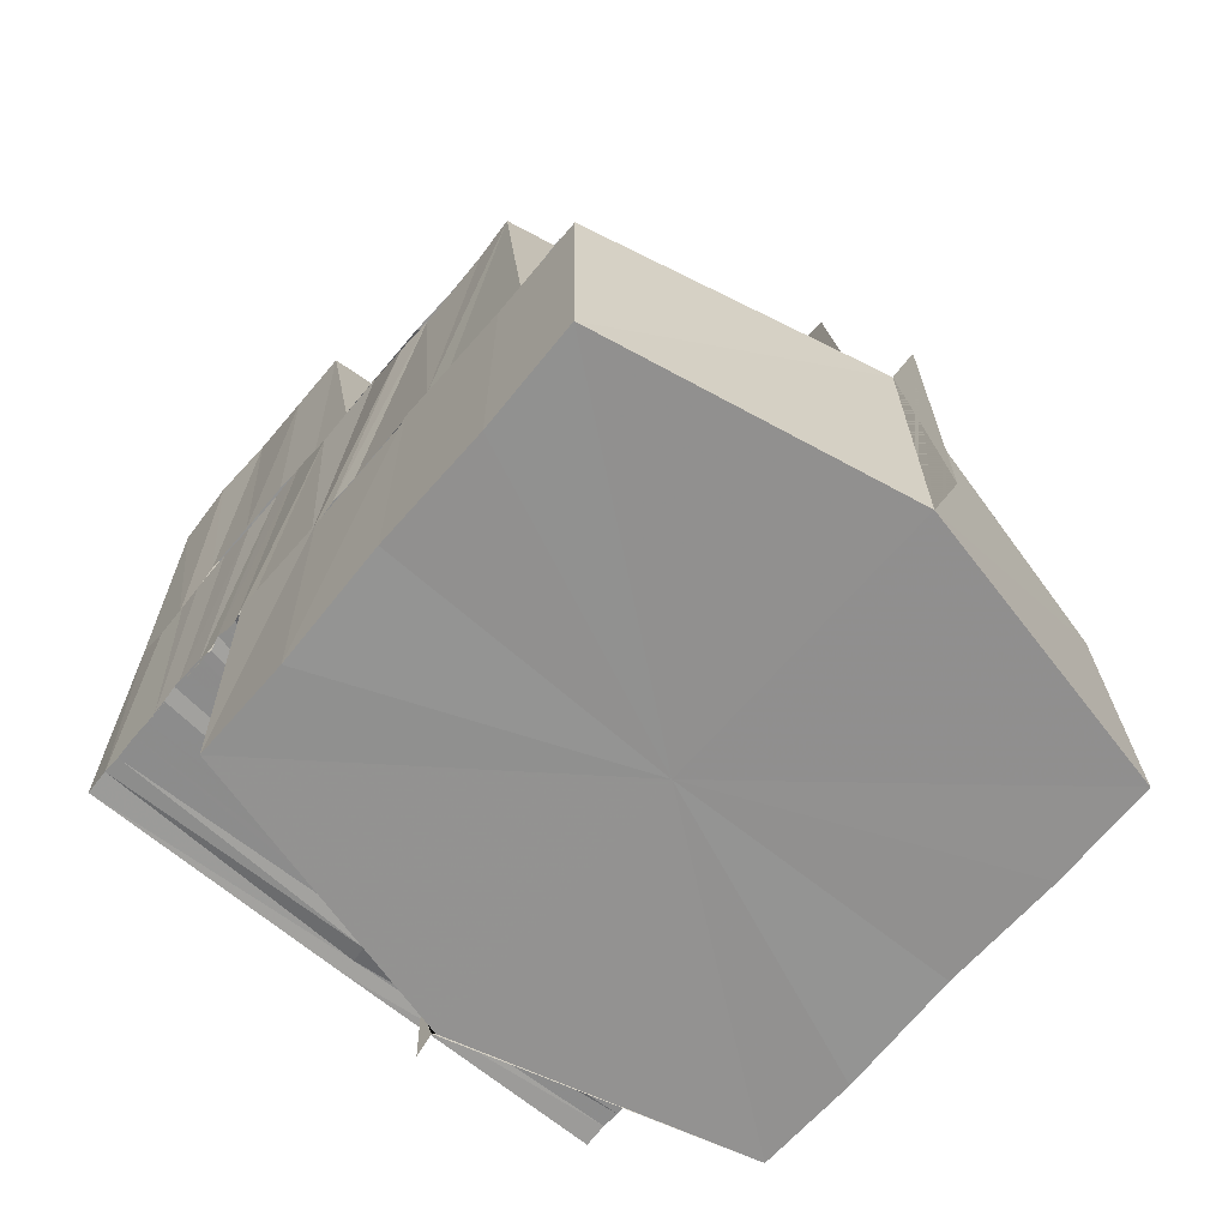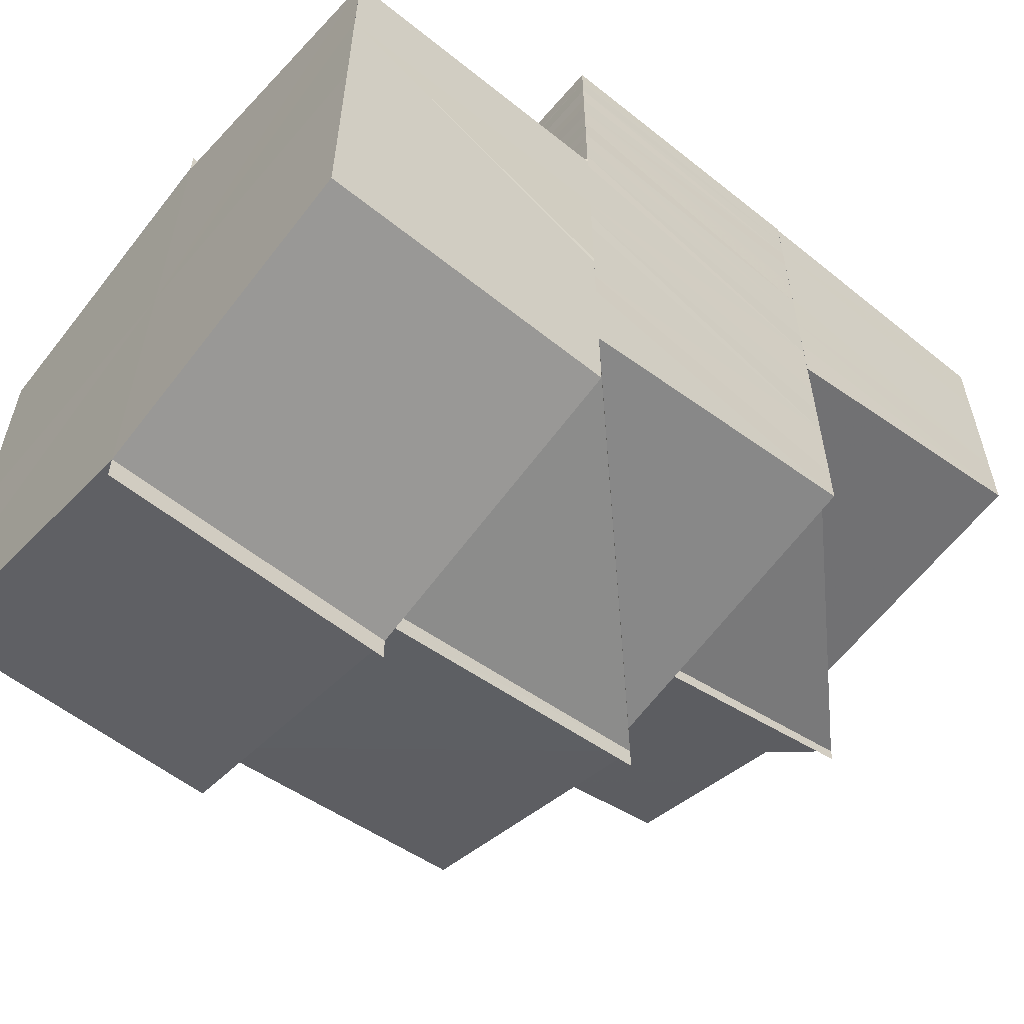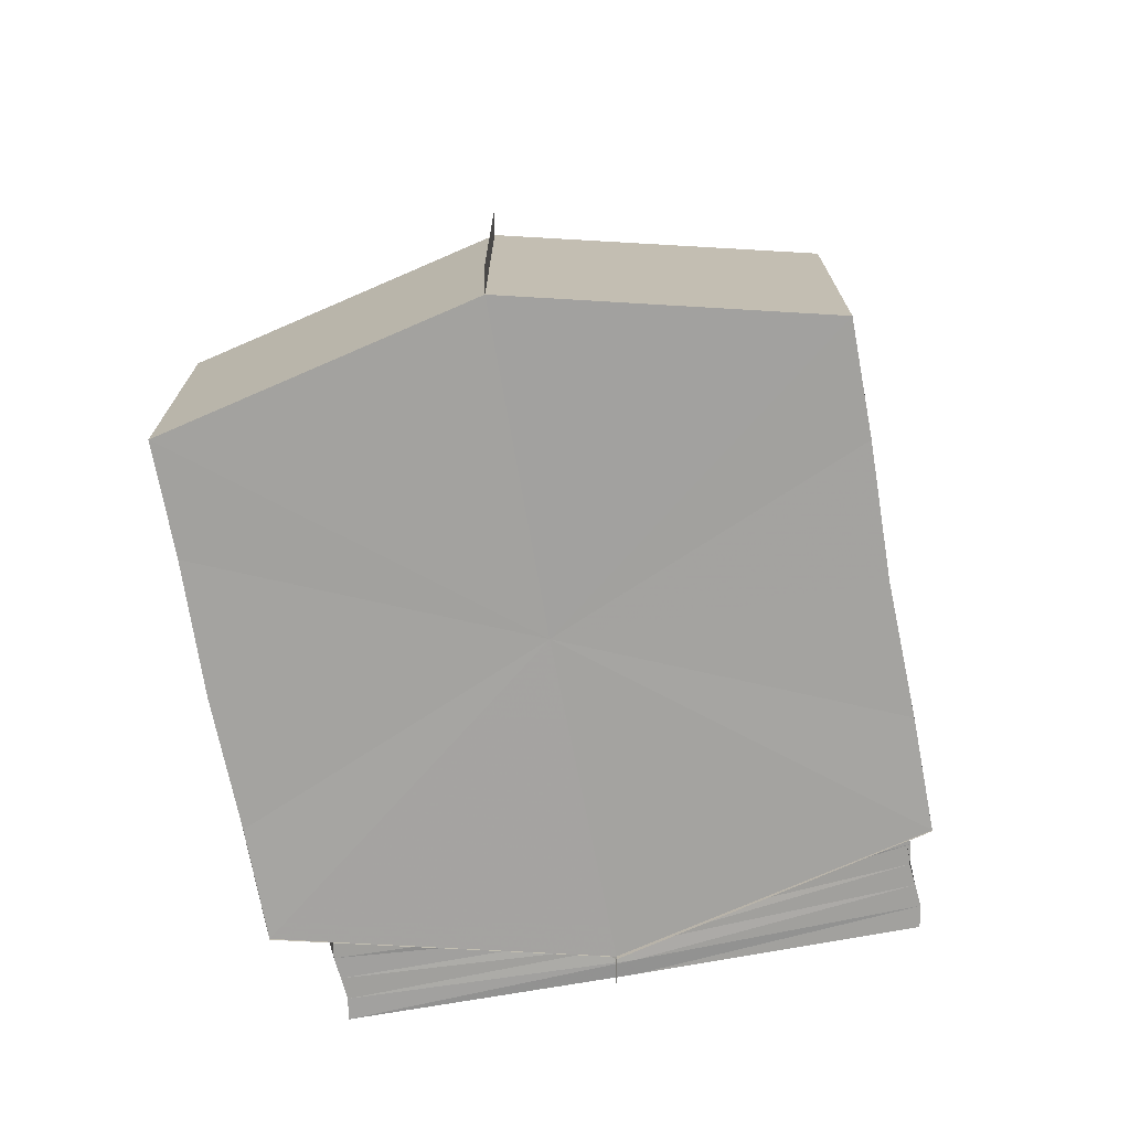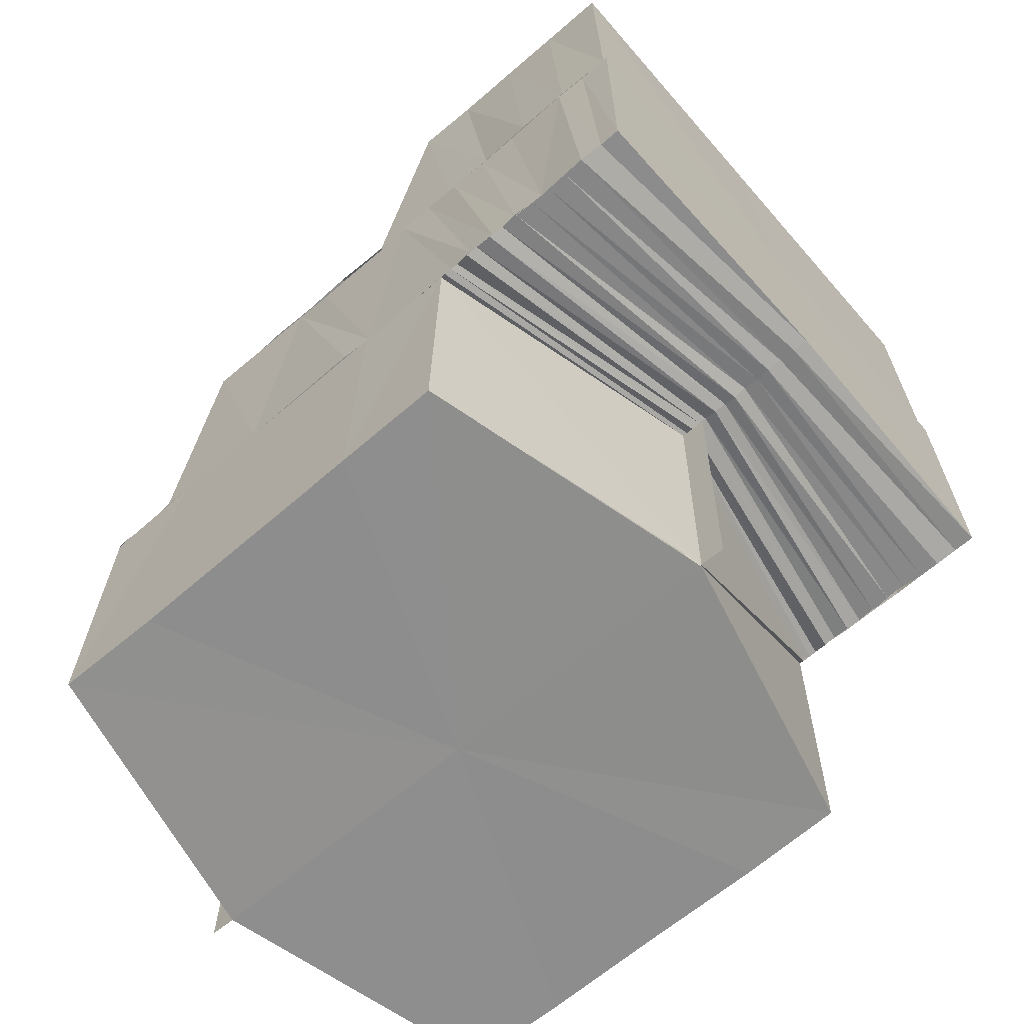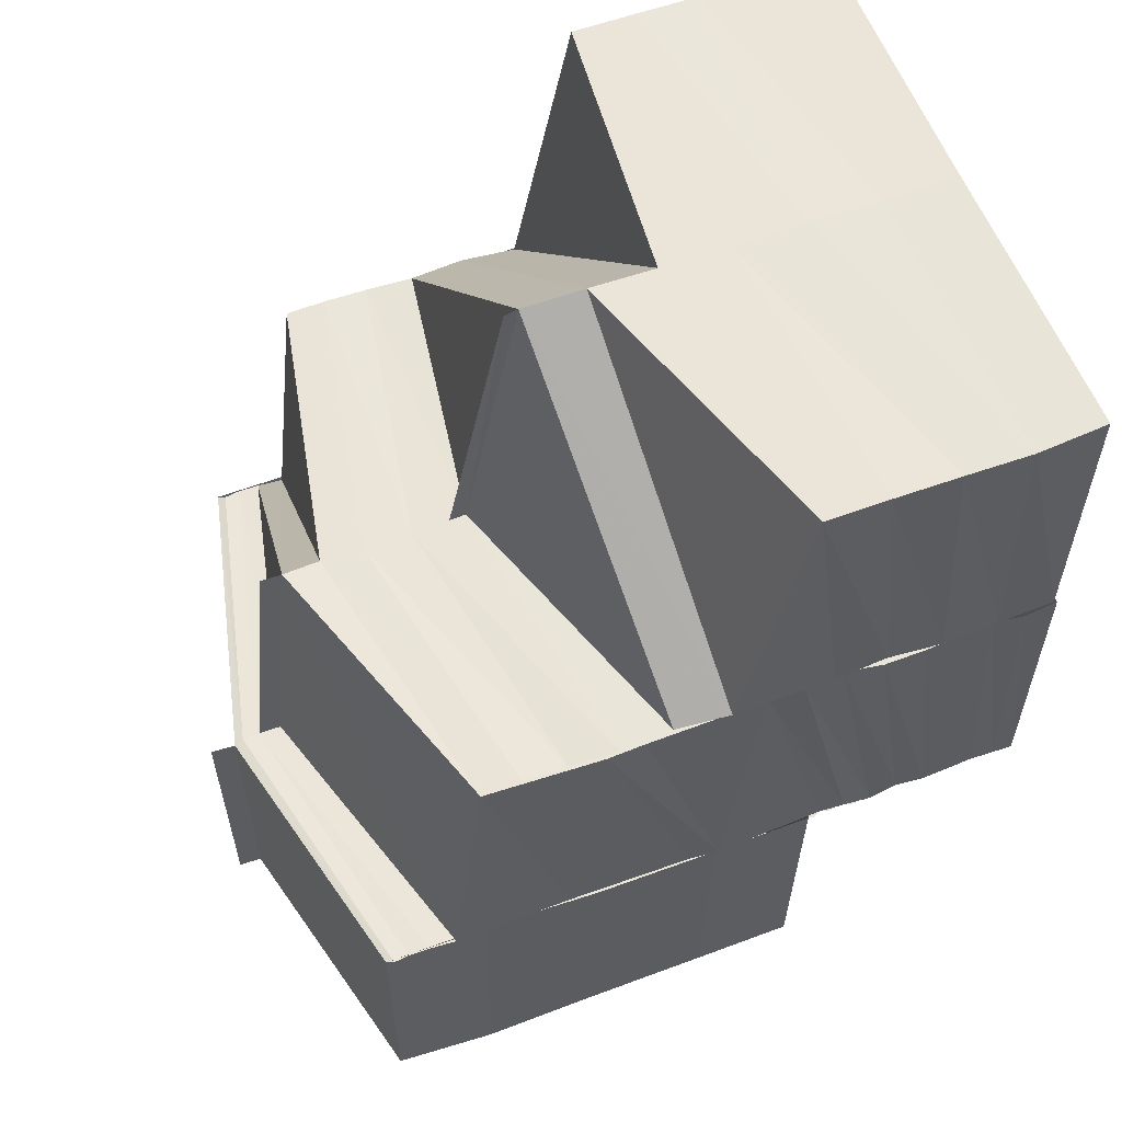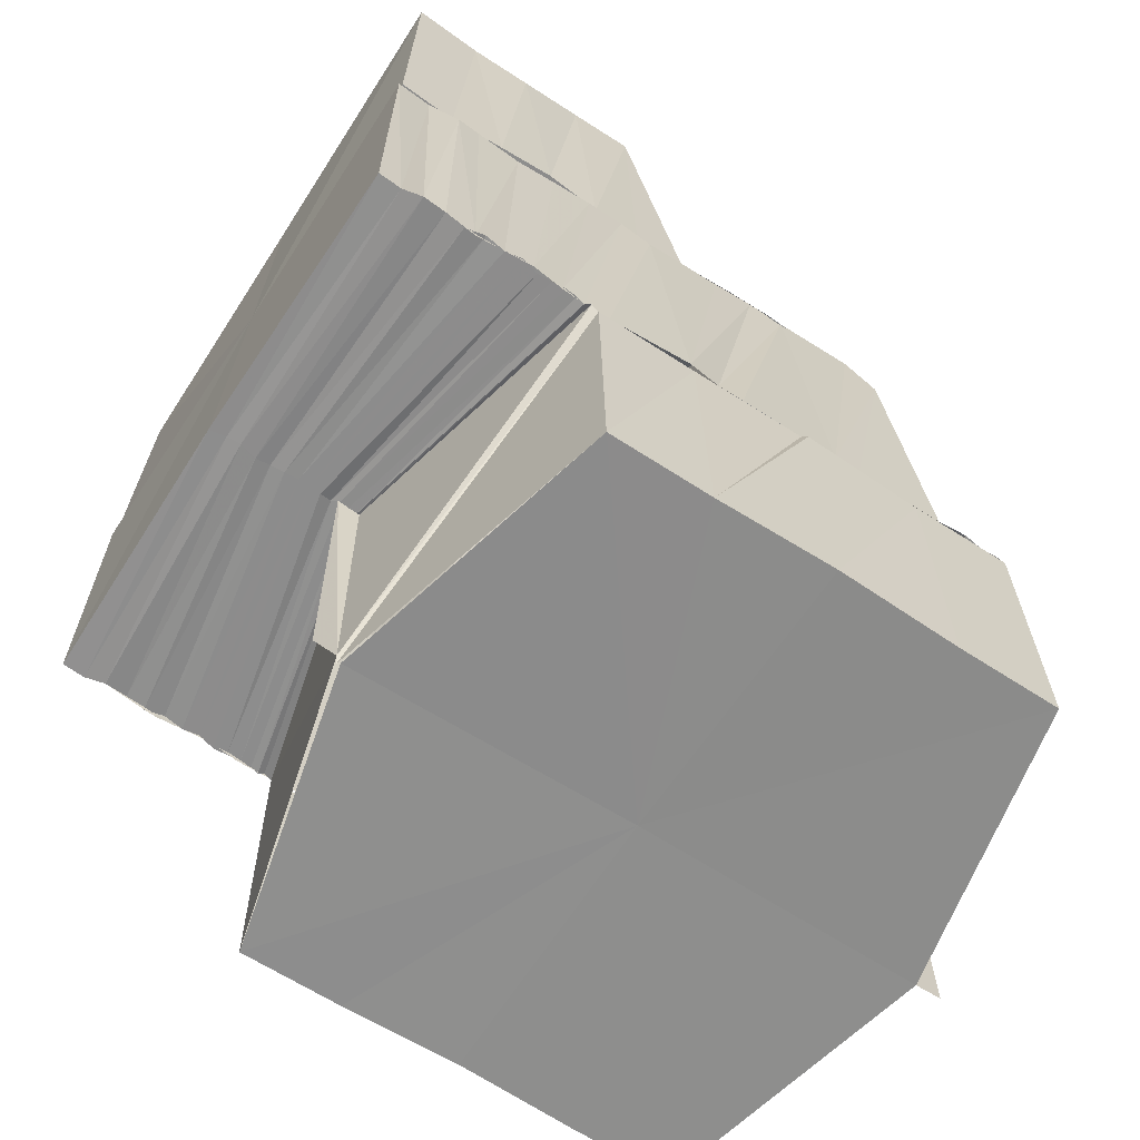
<metadata>
{"format":"obj","ext":"obj","renderer":"f3d","projection":"perspective","resolution":1024,"background":"white","views":[{"elev":-66.0,"azim":140.1,"up":"+Y"},{"elev":-58.2,"azim":50.6,"up":"+Z"},{"elev":-72.7,"azim":-169.8,"up":"+Y"},{"elev":-64.8,"azim":-49.0,"up":"+Y"},{"elev":58.9,"azim":-110.7,"up":"+Y"},{"elev":-64.5,"azim":56.7,"up":"+Y"}]}
</metadata>
<code>
o 29042
v 2221 1873 7.77
v 2221 1873 7.77
v 2221 1873 7.77
v 2221 1873 7.77
v 2221 1873 7.77
v 2221 1873 7.773
v 2221 1873 7.773
v 2221 1873 7.773
v 2221 1873 7.776
v 2221 1873 7.773
v 2221 1873 7.776
v 2221 1873 7.781
v 2221 1873 7.776
v 2221 1873 7.781
v 2221 1873 7.785
v 2221 1873 7.788
v 2221 1873 7.789
v 2221 1873 7.785
v 2221 1873 7.785
v 2221 1873 7.791
v 2221 1873 7.788
v 2221 1873 7.789
v 2221 1873 7.791
v 2221 1873 7.77
v 2221 1873 7.77
v 2221 1873 7.773
v 2221 1873 7.77
v 2221 1873 7.77
v 2221 1873 7.77
v 2221 1873 7.773
v 2221 1873 7.773
v 2221 1873 7.773
v 2221 1873 7.776
v 2221 1873 7.776
v 2221 1873 7.776
v 2221 1873 7.781
v 2221 1873 7.781
v 2221 1873 7.781
v 2221 1873 7.785
v 2221 1873 7.781
v 2221 1873 7.785
v 2221 1873 7.785
v 2221 1873 7.789
v 2221 1873 7.788
v 2221 1873 7.789
v 2221 1873 7.791
v 2221 1873 7.785
v 2221 1873 7.788
v 2221 1873 7.789
v 2221 1873 7.791
v 2221 1873 7.792
v 2221 1873 7.791
v 2221 1873 7.792
v 2221 1873 7.791
v 2221 1873 7.789
v 2221 1873 7.791
v 2221 1873 7.791
v 2221 1873 7.789
v 2221 1873 7.77
v 2221 1873 7.771
v 2221 1873 7.773
v 2221 1873 7.773
v 2221 1873 7.773
v 2221 1873 7.77
v 2221 1873 7.774
v 2221 1873 7.771
v 2221 1873 7.774
v 2221 1873 7.773
v 2221 1873 7.774
v 2221 1873 7.772
v 2221 1873 7.774
v 2221 1873 7.771
v 2221 1873 7.775
v 2221 1873 7.772
v 2221 1873 7.771
v 2221 1873 7.772
v 2221 1873 7.773
v 2221 1873 7.771
v 2221 1873 7.772
v 2221 1873 7.791
v 2221 1873 7.791
v 2221 1873 7.792
v 2221 1873 7.792
v 2221 1873 7.792
v 2221 1873 7.791
v 2221 1873 7.789
v 2221 1873 7.789
v 2221 1873 7.789
v 2221 1873 7.789
v 2221 1873 7.791
v 2221 1873 7.791
v 2221 1873 7.789
v 2221 1873 7.789
v 2221 1873 7.791
v 2221 1873 7.789
v 2221 1873 7.79
v 2221 1873 7.792
v 2221 1873 7.79
v 2221 1873 7.79
v 2221 1873 7.792
v 2221 1873 7.79
v 2221 1873 7.791
v 2221 1873 7.792
v 2221 1873 7.791
v 2221 1873 7.791
v 2221 1873 7.793
v 2221 1873 7.791
v 2221 1873 7.792
v 2221 1873 7.793
v 2221 1873 7.792
v 2221 1873 7.793
v 2221 1873 7.794
v 2221 1873 7.793
v 2221 1873 7.793
v 2221 1873 7.794
v 2221 1873 7.793
v 2221 1873 7.794
v 2221 1873 7.795
v 2221 1873 7.794
v 2221 1873 7.794
v 2221 1873 7.795
v 2221 1873 7.795
v 2221 1873 7.796
v 2221 1873 7.795
v 2221 1873 7.795
v 2221 1873 7.796
v 2221 1873 7.796
v 2221 1873 7.796
v 2221 1873 7.795
v 2221 1873 7.796
v 2221 1873 7.794
v 2221 1873 7.796
v 2221 1873 7.795
v 2221 1873 7.794
v 2221 1873 7.796
v 2221 1873 7.796
v 2221 1873 7.793
v 2221 1873 7.793
v 2221 1873 7.792
v 2221 1873 7.792
v 2221 1873 7.79
v 2221 1873 7.791
v 2221 1873 7.789
v 2221 1873 7.79
v 2221 1873 7.787
v 2221 1873 7.789
v 2221 1873 7.786
v 2221 1873 7.788
v 2221 1873 7.785
v 2221 1873 7.783
v 2221 1873 7.782
v 2221 1873 7.784
v 2221 1873 7.781
v 2221 1873 7.783
v 2221 1873 7.78
v 2221 1873 7.778
v 2221 1873 7.777
v 2221 1873 7.778
v 2221 1873 7.777
v 2221 1873 7.779
v 2221 1873 7.775
v 2221 1873 7.775
v 2221 1873 7.773
v 2221 1873 7.774
v 2221 1873 7.775
v 2221 1873 7.777
v 2221 1873 7.773
v 2221 1873 7.777
v 2221 1873 7.778
v 2221 1873 7.776
v 2221 1873 7.779
v 2221 1873 7.775
v 2221 1873 7.777
v 2221 1873 7.778
v 2221 1873 7.777
v 2221 1873 7.778
v 2221 1873 7.781
v 2221 1873 7.779
v 2221 1873 7.78
v 2221 1873 7.783
v 2221 1873 7.781
v 2221 1873 7.782
v 2221 1873 7.78
v 2221 1873 7.781
v 2221 1873 7.782
v 2221 1873 7.779
v 2221 1873 7.78
v 2221 1873 7.785
v 2221 1873 7.784
v 2221 1873 7.782
v 2221 1873 7.783
v 2221 1873 7.78
v 2221 1873 7.782
v 2221 1873 7.784
v 2221 1873 7.781
v 2221 1873 7.779
v 2221 1873 7.78
v 2221 1873 7.779
v 2221 1873 7.784
v 2221 1873 7.785
v 2221 1873 7.786
v 2221 1873 7.787
v 2221 1873 7.788
v 2221 1873 7.79
v 2221 1873 7.789
v 2221 1873 7.787
v 2221 1873 7.787
v 2221 1873 7.785
v 2221 1873 7.792
v 2221 1873 7.789
v 2221 1873 7.792
v 2221 1873 7.789
v 2221 1873 7.789
v 2221 1873 7.787
v 2221 1873 7.787
v 2221 1873 7.789
v 2221 1873 7.792
v 2221 1873 7.794
v 2221 1873 7.792
v 2221 1873 7.794
v 2221 1873 7.796
v 2221 1873 7.796
v 2221 1873 7.796
v 2221 1873 7.794
v 2221 1873 7.791
v 2221 1873 7.789
v 2221 1873 7.794
v 2221 1873 7.794
v 2221 1873 7.792
v 2221 1873 7.794
v 2221 1873 7.792
v 2221 1873 7.796
v 2221 1873 7.796
v 2221 1873 7.794
v 2221 1873 7.796
v 2221 1873 7.796
v 2221 1873 7.796
v 2221 1873 7.796
v 2221 1873 7.796
v 2221 1873 7.794
v 2221 1873 7.794
v 2221 1873 7.792
v 2221 1873 7.792
v 2221 1873 7.79
v 2221 1873 7.789
v 2221 1873 7.788
v 2221 1873 7.787
v 2221 1873 7.787
v 2221 1873 7.785
v 2221 1873 7.796
v 2221 1873 7.796
v 2221 1873 7.796
v 2221 1873 7.795
v 2221 1873 7.796
v 2221 1873 7.796
v 2221 1873 7.796
v 2221 1873 7.795
v 2221 1873 7.796
v 2221 1873 7.796
v 2221 1873 7.794
v 2221 1873 7.795
v 2221 1873 7.793
v 2221 1873 7.792
v 2221 1873 7.79
v 2221 1873 7.792
v 2221 1873 7.789
v 2221 1873 7.791
v 2221 1873 7.787
v 2221 1873 7.79
v 2221 1873 7.786
v 2221 1873 7.789
v 2221 1873 7.785
v 2221 1873 7.782
v 2221 1873 7.781
v 2221 1873 7.784
v 2221 1873 7.78
v 2221 1873 7.775
v 2221 1873 7.777
v 2221 1873 7.773
v 2221 1873 7.775
v 2221 1873 7.772
v 2221 1873 7.772
v 2221 1873 7.773
v 2221 1873 7.774
v 2221 1873 7.771
v 2221 1873 7.772
v 2221 1873 7.771
v 2221 1873 7.77
v 2221 1873 7.773
v 2221 1873 7.781
v 2221 1873 7.776
v 2221 1873 7.773
v 2221 1873 7.781
v 2221 1873 7.776
v 2221 1873 7.785
v 2221 1873 7.781
v 2221 1873 7.788
v 2221 1873 7.791
v 2221 1873 7.785
v 2221 1873 7.788
v 2221 1873 7.791
v 2221 1873 7.788
f 1 2 3
f 2 4 5
f 6 4 5
f 7 8 3
f 9 8 10
f 11 9 7
f 12 9 13
f 14 12 11
f 15 12 14
f 16 17 15
f 18 19 12
f 17 19 18
f 20 17 21
f 22 20 23
f 24 25 26
f 24 25 27
f 25 28 29
f 25 30 31
f 26 32 33
f 32 34 35
f 33 34 36
f 34 37 38
f 36 37 39
f 37 40 41
f 40 42 41
f 42 43 44
f 43 45 46
f 47 42 48
f 48 49 50
f 51 52 46
f 53 51 54
f 55 52 56
f 57 52 58
f 59 60 61
f 62 63 59
f 63 60 64
f 63 65 60
f 65 66 60
f 65 67 66
f 60 66 68
f 60 68 32
f 66 69 68
f 70 71 69
f 72 70 69
f 67 73 74
f 67 74 75
f 76 77 74
f 78 76 79
f 80 81 82
f 81 83 84
f 85 86 87
f 88 89 85
f 90 91 86
f 89 91 90
f 91 92 86
f 89 93 91
f 91 94 92
f 93 94 91
f 94 95 92
f 93 96 94
f 94 97 95
f 96 97 94
f 97 98 95
f 96 99 97
f 97 100 98
f 99 100 97
f 100 101 98
f 99 102 100
f 100 103 101
f 102 103 100
f 103 104 101
f 102 105 103
f 103 106 104
f 105 106 103
f 106 107 104
f 105 108 106
f 106 109 107
f 108 109 106
f 109 110 107
f 108 111 109
f 109 112 110
f 111 112 109
f 112 113 110
f 111 114 112
f 112 115 113
f 114 115 112
f 115 116 113
f 114 117 115
f 115 118 116
f 117 118 115
f 118 119 116
f 120 121 118
f 118 122 119
f 121 123 122
f 124 122 118
f 122 125 119
f 122 126 125
f 127 126 122
f 123 128 126
f 129 130 127
f 131 129 124
f 129 132 133
f 131 133 134
f 135 136 132
f 137 131 117
f 138 131 137
f 139 138 137
f 139 137 140
f 141 139 140
f 141 140 142
f 143 141 142
f 143 142 144
f 145 143 144
f 145 144 146
f 147 145 146
f 147 146 148
f 149 147 148
f 150 147 149
f 151 150 149
f 151 149 152
f 153 151 152
f 153 152 154
f 155 153 154
f 156 153 155
f 157 158 155
f 159 155 160
f 161 159 160
f 162 157 161
f 163 161 164
f 163 165 161
f 166 165 167
f 168 169 165
f 169 170 165
f 169 171 170
f 172 170 173
f 170 174 175
f 171 176 170
f 170 176 156
f 171 177 176
f 176 178 156
f 177 179 176
f 176 179 178
f 177 180 179
f 179 181 178
f 180 182 183
f 184 185 183
f 186 184 187
f 188 189 182
f 180 188 190
f 190 191 181
f 192 193 181
f 193 194 191
f 193 195 196
f 197 193 198
f 199 200 191
f 199 201 200
f 188 202 199
f 202 201 199
f 203 202 188
f 203 204 202
f 204 205 206
f 201 207 208
f 204 209 210
f 209 211 205
f 210 212 201
f 212 213 207
f 201 212 214
f 215 216 201
f 216 217 212
f 209 218 219
f 218 220 211
f 221 222 220
f 218 223 224
f 219 225 212
f 212 225 226
f 217 227 225
f 224 228 225
f 225 229 213
f 228 230 229
f 225 228 231
f 227 232 228
f 228 233 234
f 232 235 228
f 235 236 230
f 232 235 237
f 221 232 237
f 235 238 237
f 238 239 237
f 238 239 240
f 241 238 240
f 234 240 242
f 243 241 242
f 231 242 244
f 245 243 244
f 226 244 246
f 247 245 246
f 214 246 248
f 249 247 248
f 135 128 237
f 128 250 237
f 128 250 126
f 250 251 237
f 251 252 237
f 251 252 253
f 254 251 253
f 250 255 256
f 126 256 257
f 126 258 259
f 259 253 260
f 261 254 260
f 125 260 262
f 262 260 263
f 262 263 264
f 265 262 264
f 265 264 266
f 267 265 266
f 267 266 268
f 269 267 268
f 269 268 270
f 271 269 270
f 271 270 272
f 272 270 273
f 272 273 274
f 275 272 274
f 275 274 276
f 276 274 168
f 276 168 277
f 277 278 279
f 280 279 281
f 282 283 284
f 282 283 285
f 283 286 287
f 288 289 290
f 289 291 290
f 292 288 290
f 291 293 290
f 294 292 290
f 293 295 290
f 296 294 290
f 295 297 290
f 297 298 290
f 299 296 290
f 300 299 290
f 301 302 290

</code>
